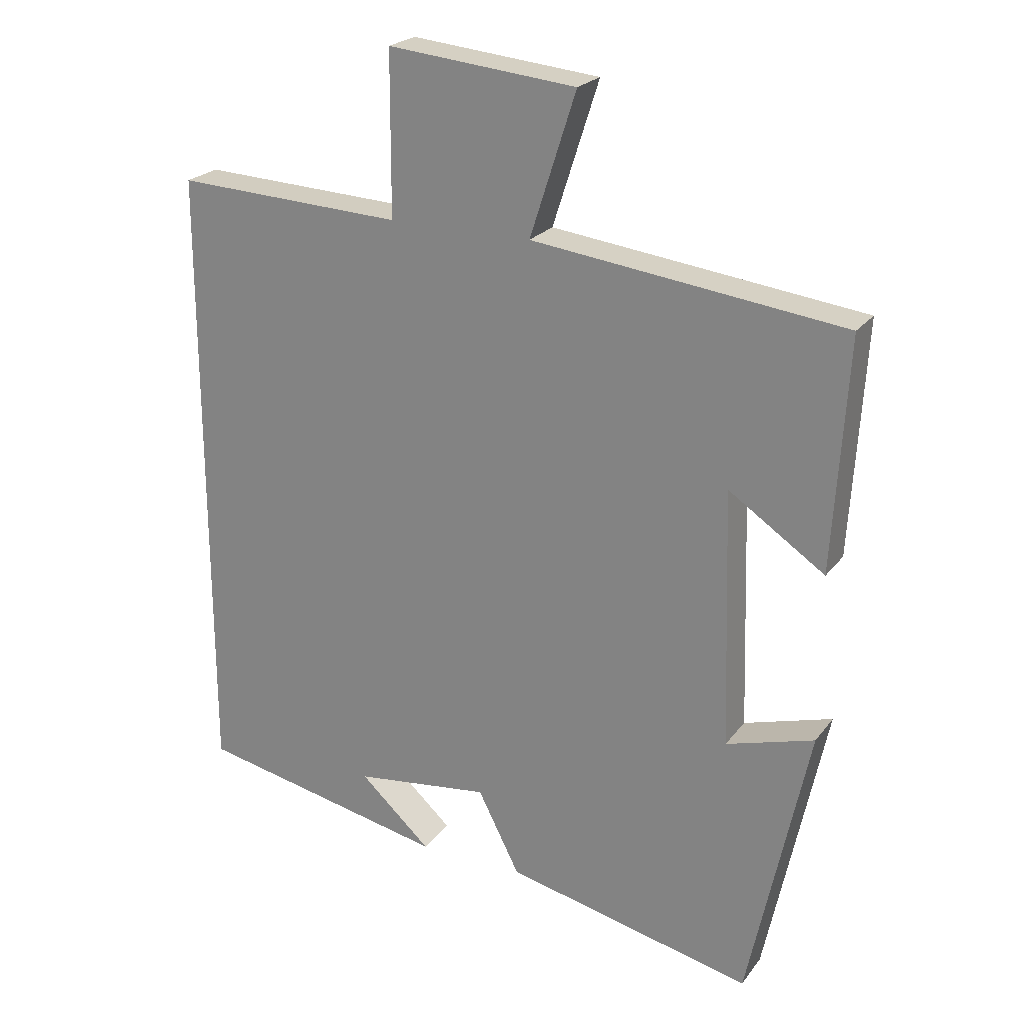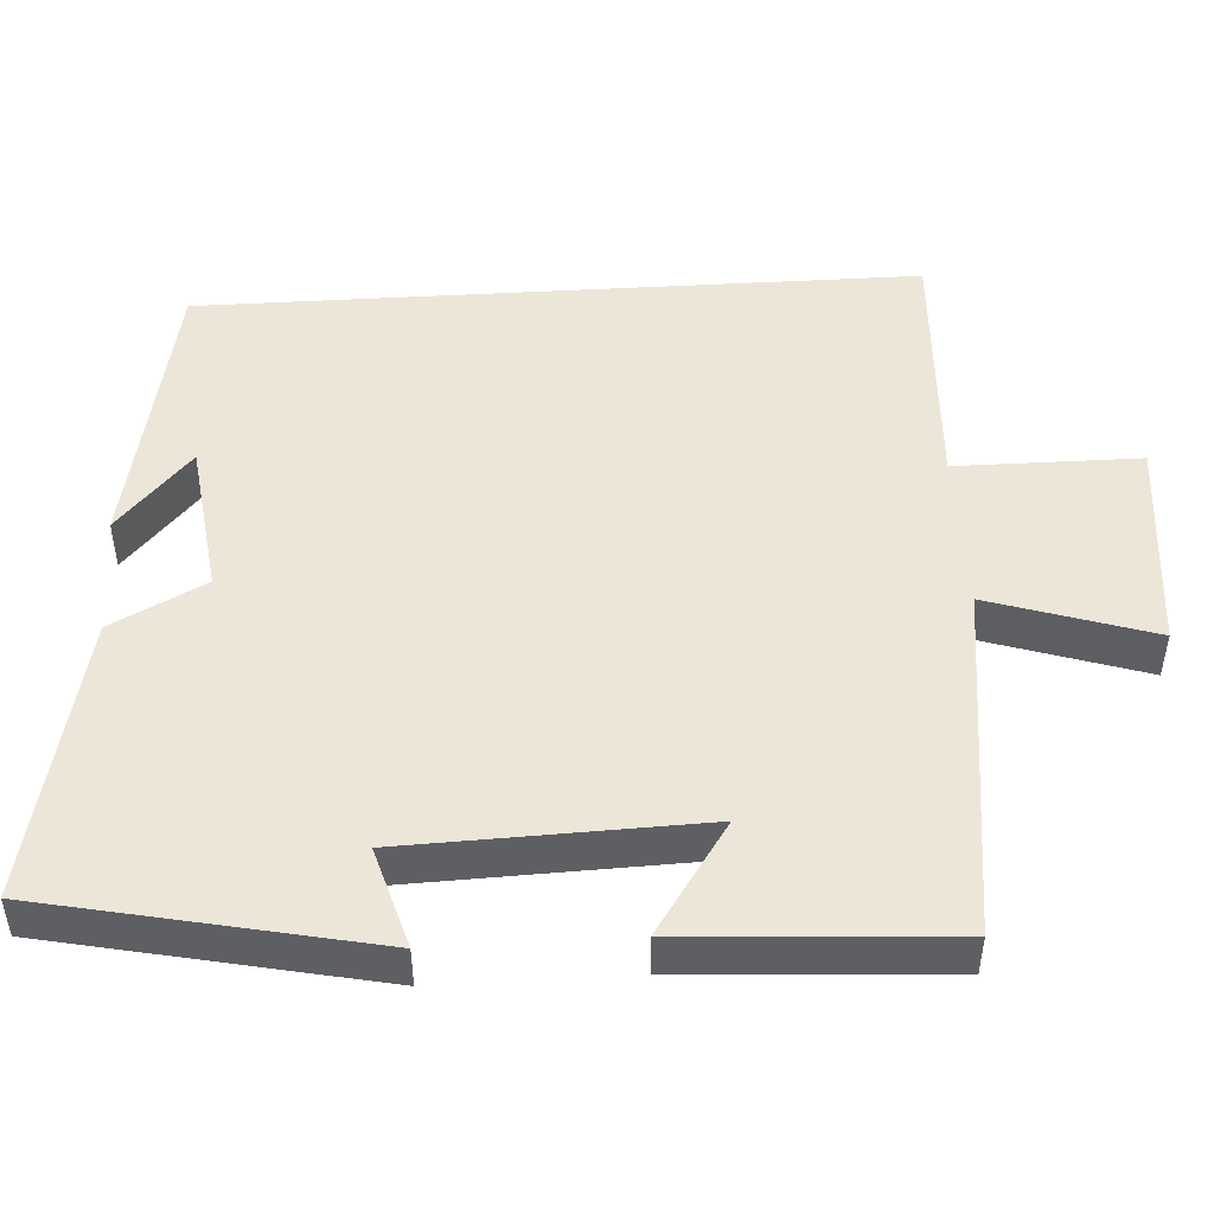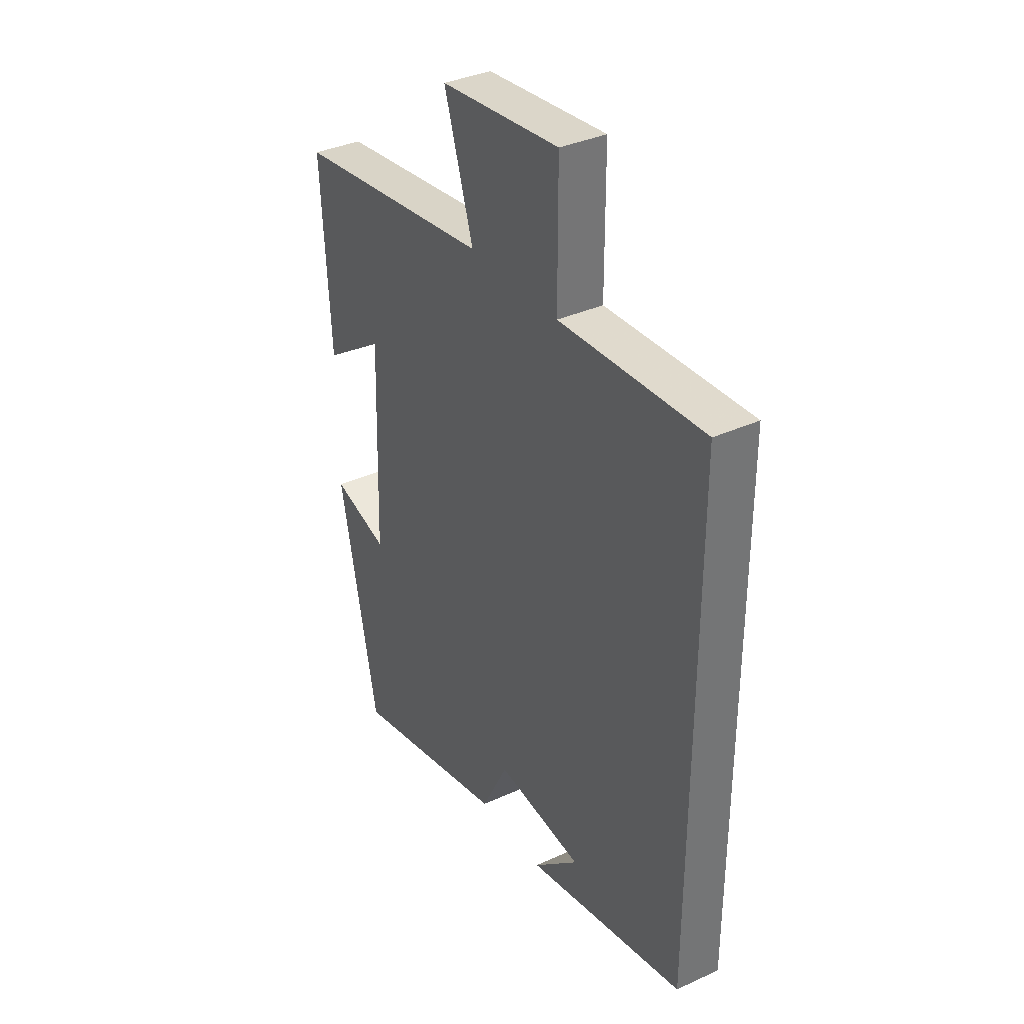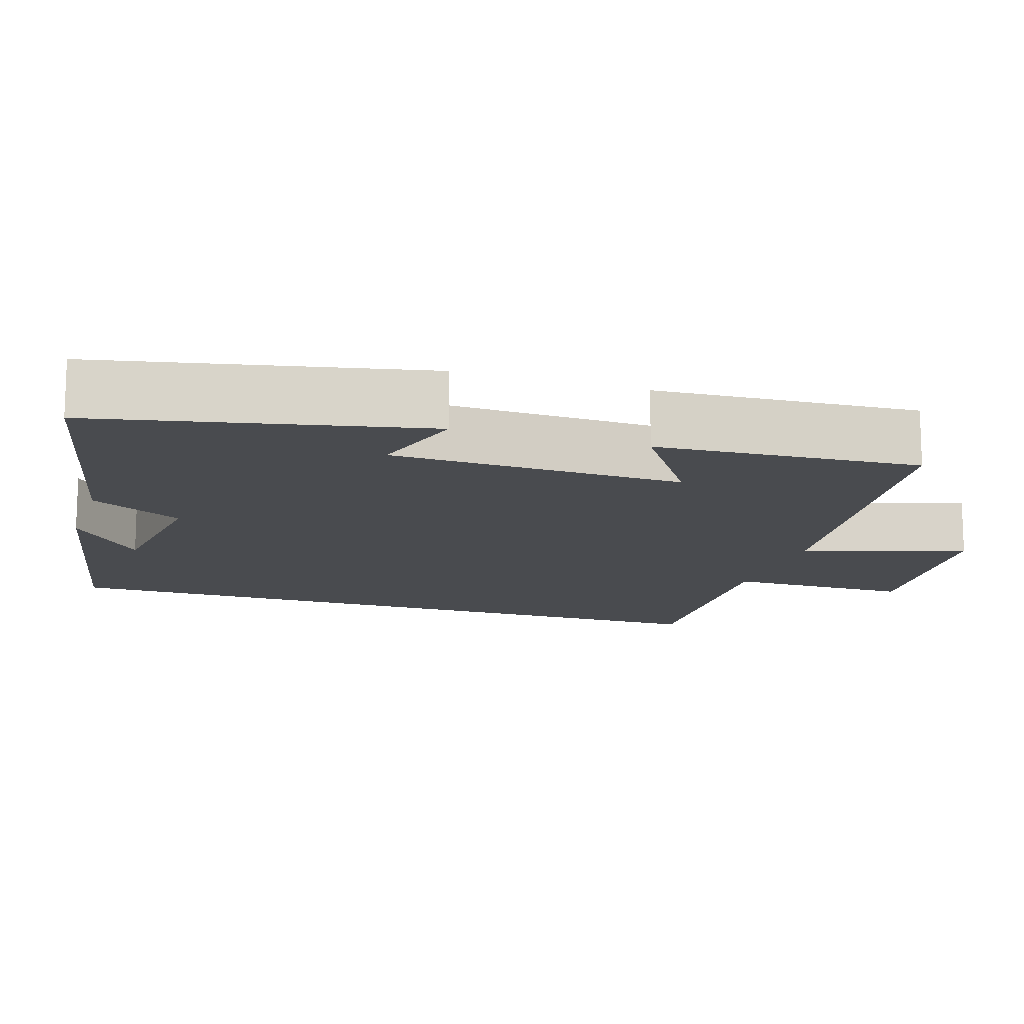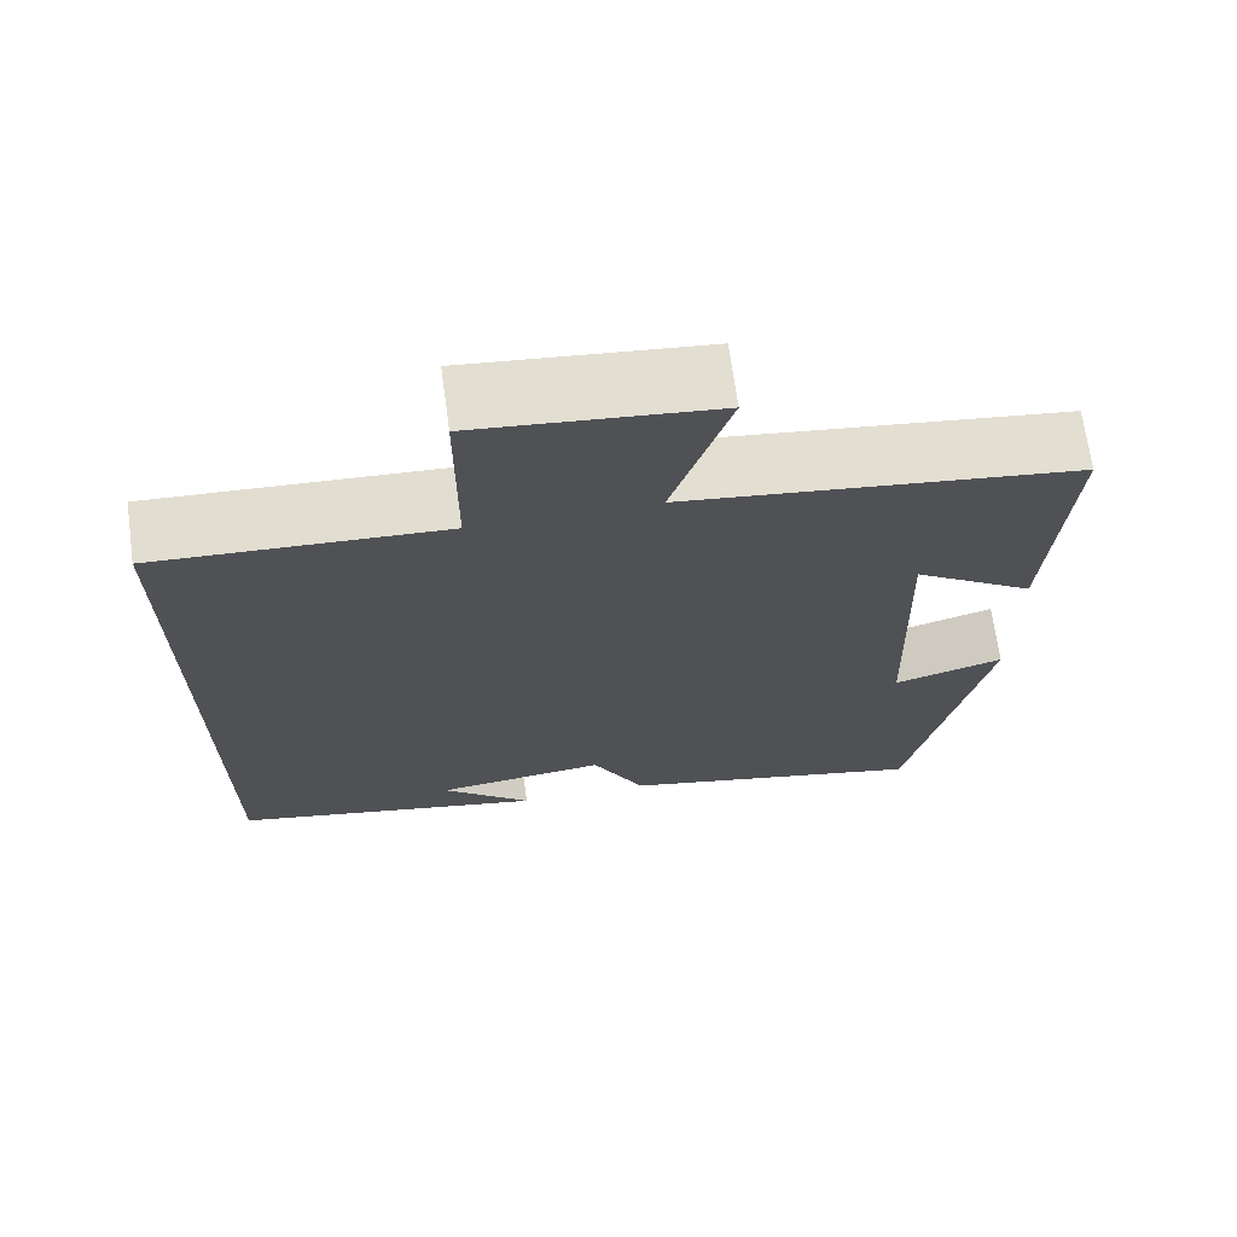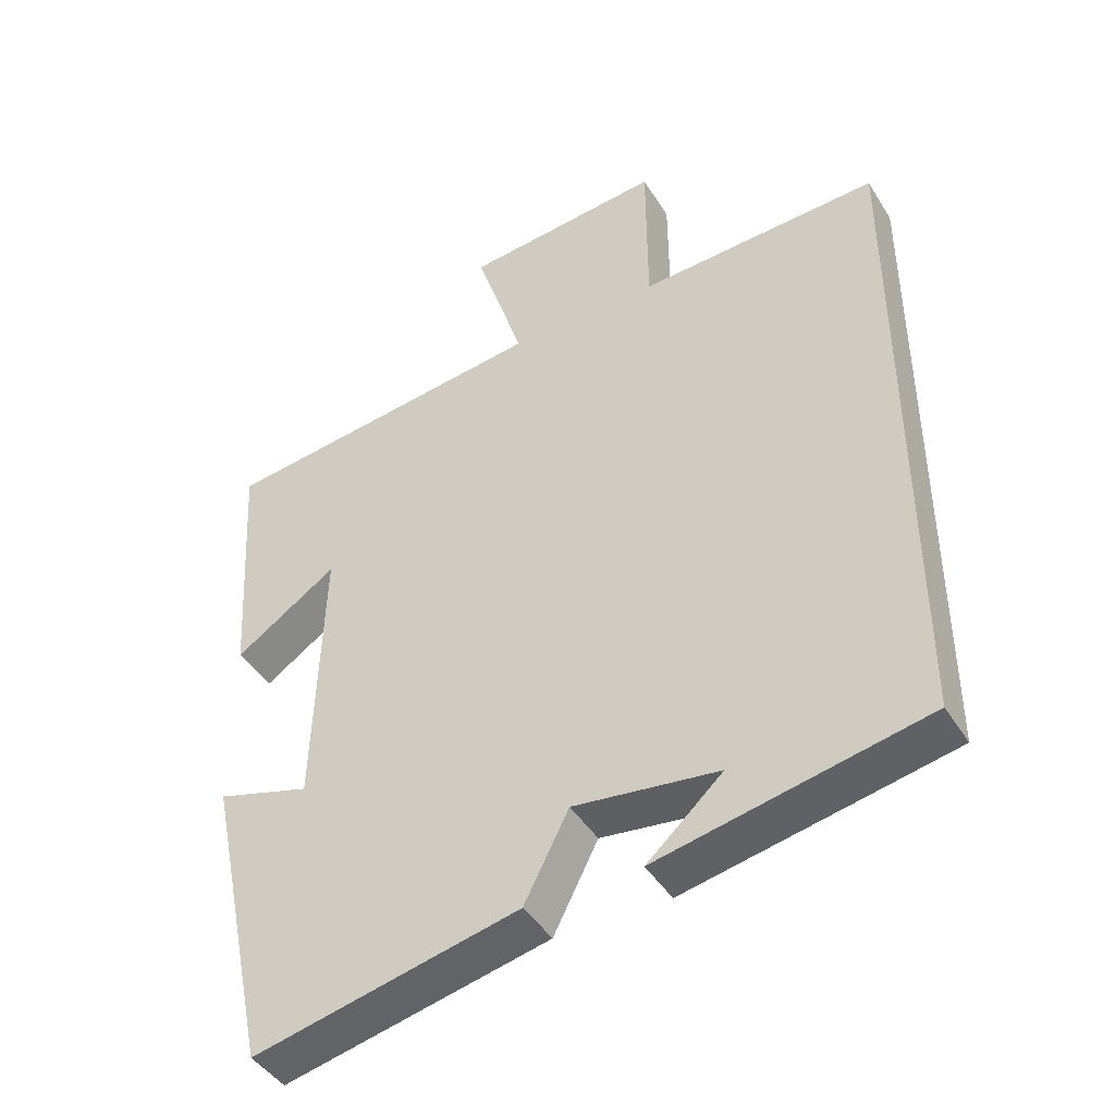
<metadata>
{"format":"obj","ext":"obj","renderer":"f3d","projection":"perspective","resolution":1024,"background":"white","views":[{"elev":23.0,"azim":-152.7,"up":"+Z"},{"elev":48.6,"azim":-93.5,"up":"+Y"},{"elev":35.9,"azim":59.0,"up":"+Z"},{"elev":-14.0,"azim":-107.8,"up":"+Y"},{"elev":69.4,"azim":172.2,"up":"+Z"},{"elev":-43.9,"azim":29.8,"up":"+Z"}]}
</metadata>
<code>
v -0.521 0.07 0.442
v -0.055 0.07 0.5
v -0.124 0.07 0.714
v 0.158 0.07 0.742
v 0.159 0.07 0.5
v 0.5 0.07 0.516
v 0.5 0.07 -0.423
v 0.123 0.07 -0.5
v 0.23 0.07 -0.403
v 0.026 0.07 -0.377
v -0.037 0.07 -0.5
v -0.41 0.07 -0.584
v -0.5 0.07 -0.155
v -0.368 0.07 -0.194
v -0.356 0.07 0.192
v -0.5 0.07 0.095
v -0.521 0 0.442
v -0.055 0 0.5
v -0.124 0 0.714
v 0.158 0 0.742
v 0.159 0 0.5
v 0.5 0 0.516
v 0.5 0 -0.423
v 0.123 0 -0.5
v 0.23 0 -0.403
v 0.026 0 -0.377
v -0.037 0 -0.5
v -0.41 0 -0.584
v -0.5 0 -0.155
v -0.368 0 -0.194
v -0.356 0 0.192
v -0.5 0 0.095
f 15 16 1 2
f 14 15 2
f 12 13 14
f 11 12 14
f 10 11 14
f 9 10 14 2
f 7 8 9
f 5 6 7 9
f 5 9 2
f 2 3 4 5
f 18 17 32 31
f 18 31 30
f 30 29 28
f 30 28 27
f 30 27 26
f 18 30 26 25
f 25 24 23
f 25 23 22 21
f 18 25 21
f 21 20 19 18
f 1 17 18 2
f 2 18 19 3
f 3 19 20 4
f 4 20 21 5
f 5 21 22 6
f 6 22 23 7
f 7 23 24 8
f 8 24 25 9
f 9 25 26 10
f 10 26 27 11
f 11 27 28 12
f 12 28 29 13
f 13 29 30 14
f 14 30 31 15
f 15 31 32 16
f 16 32 17 1

</code>
